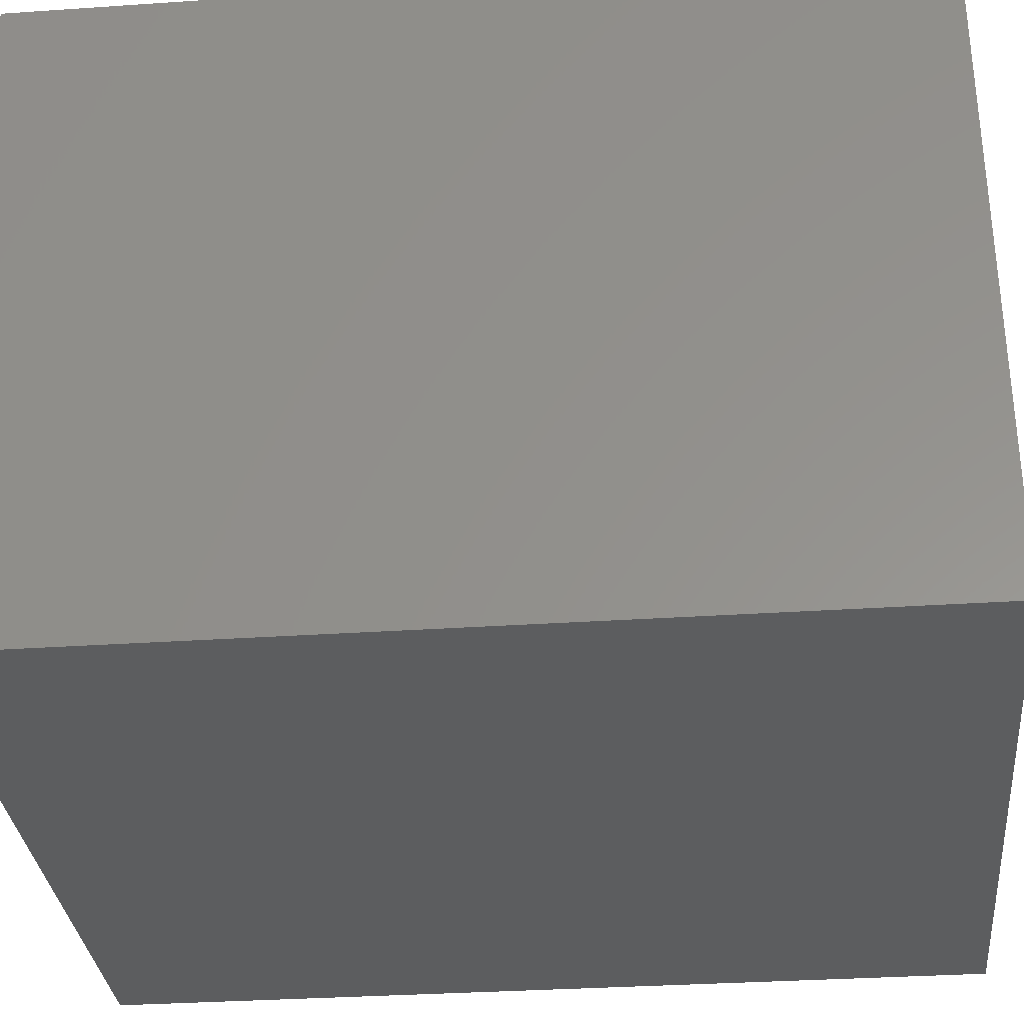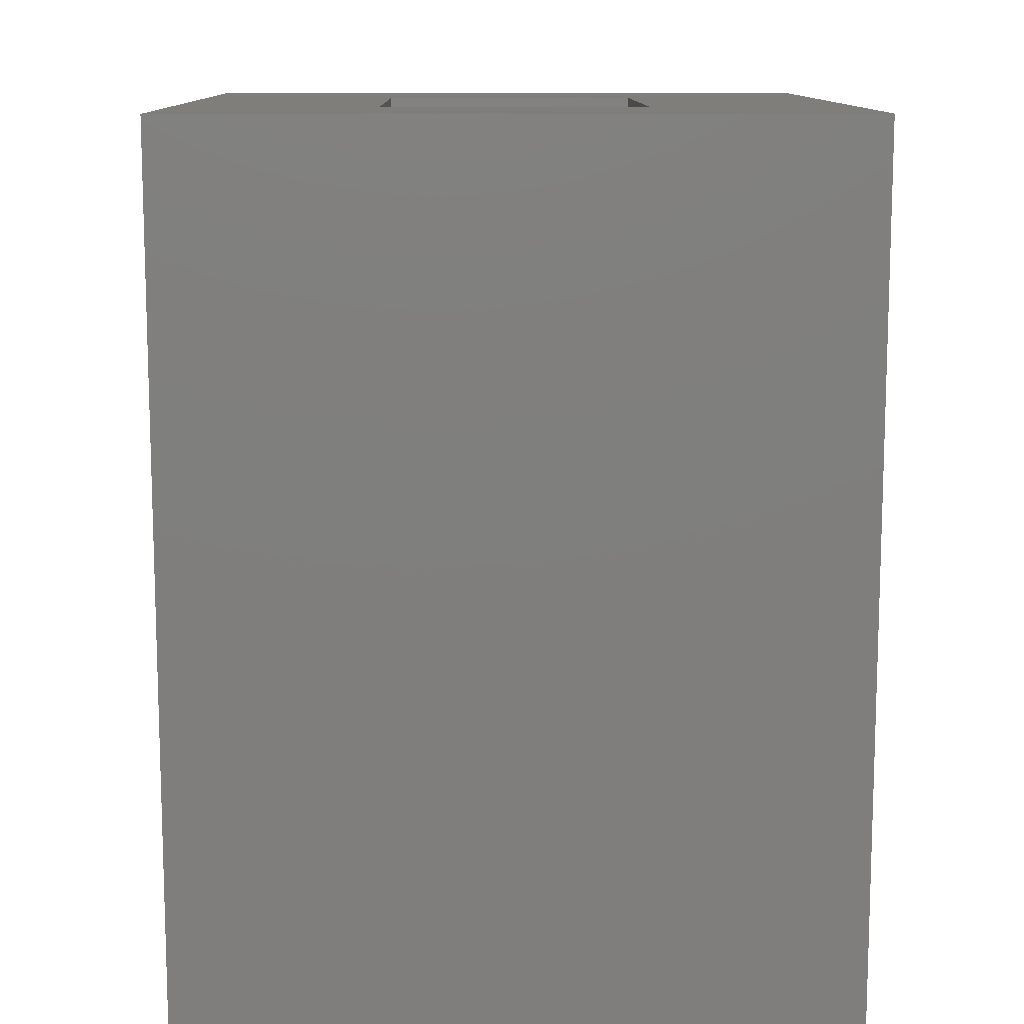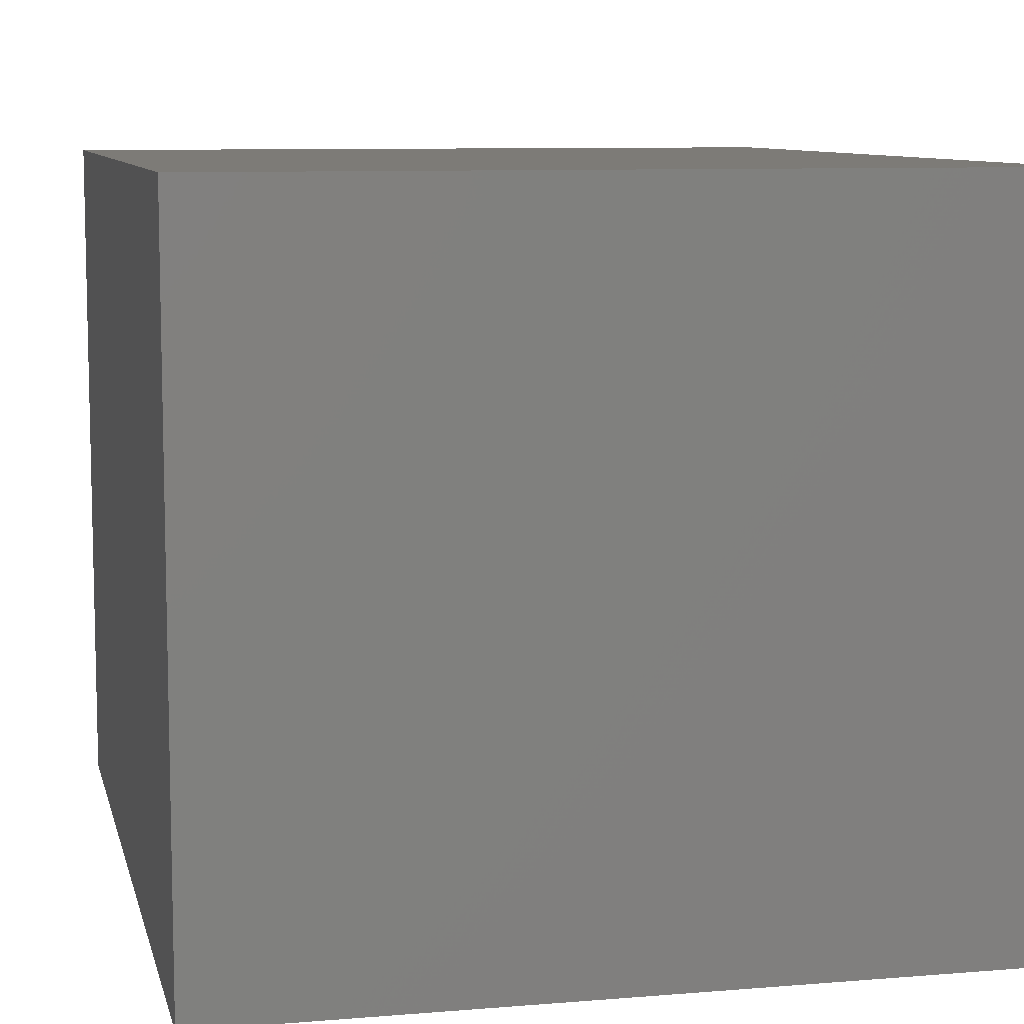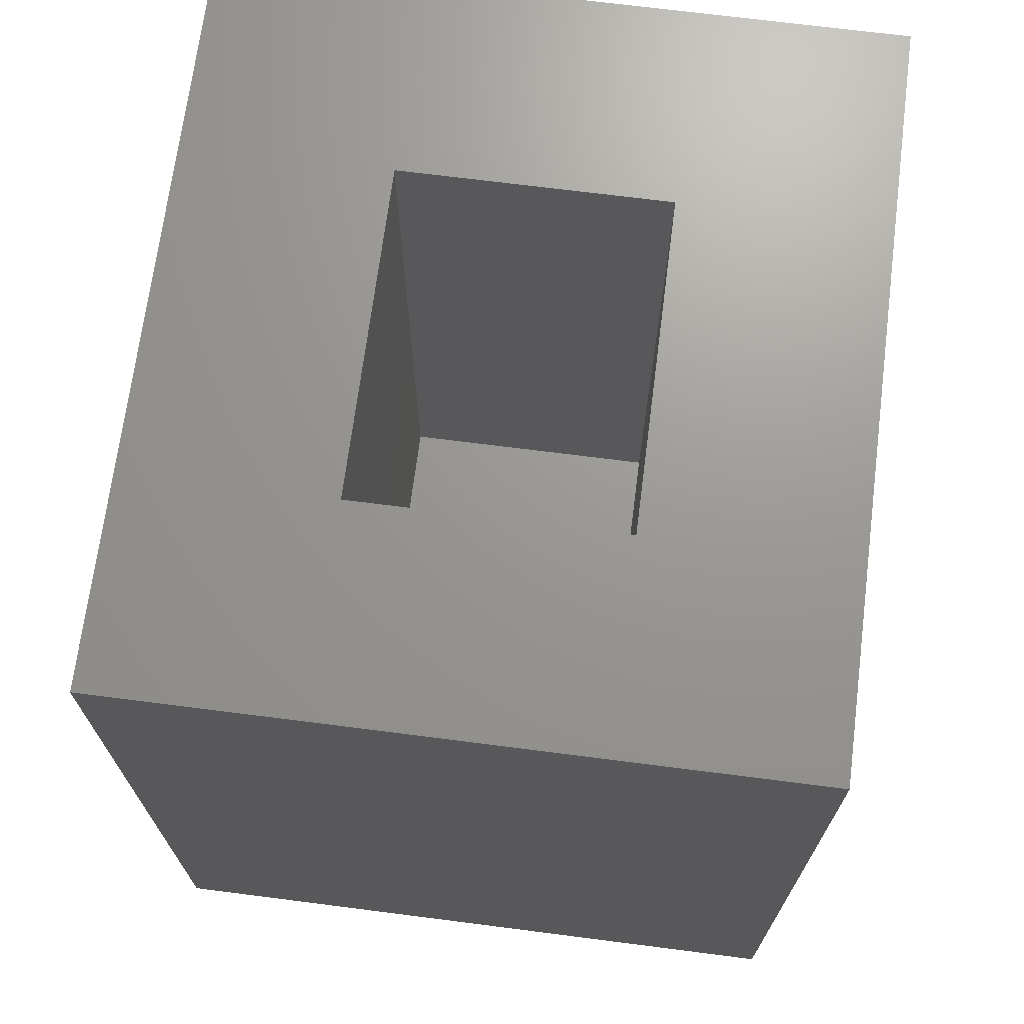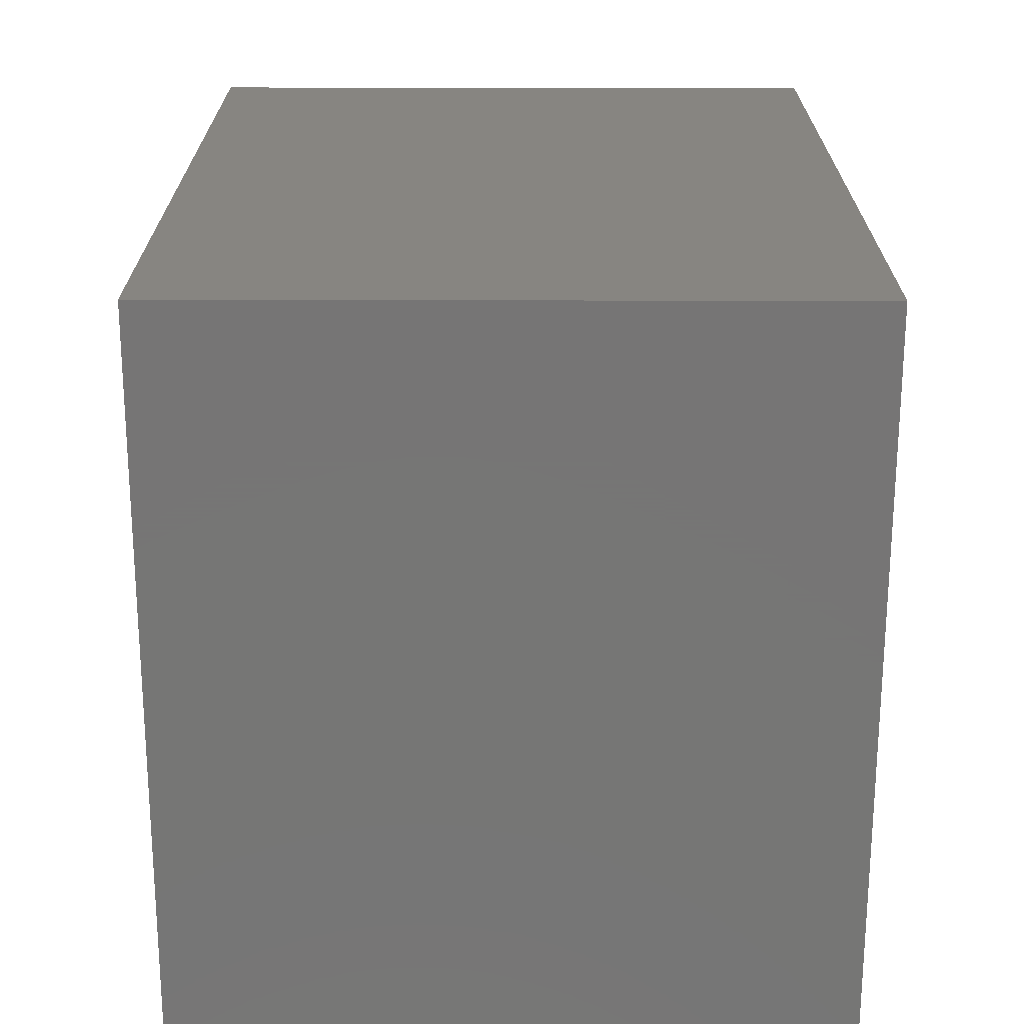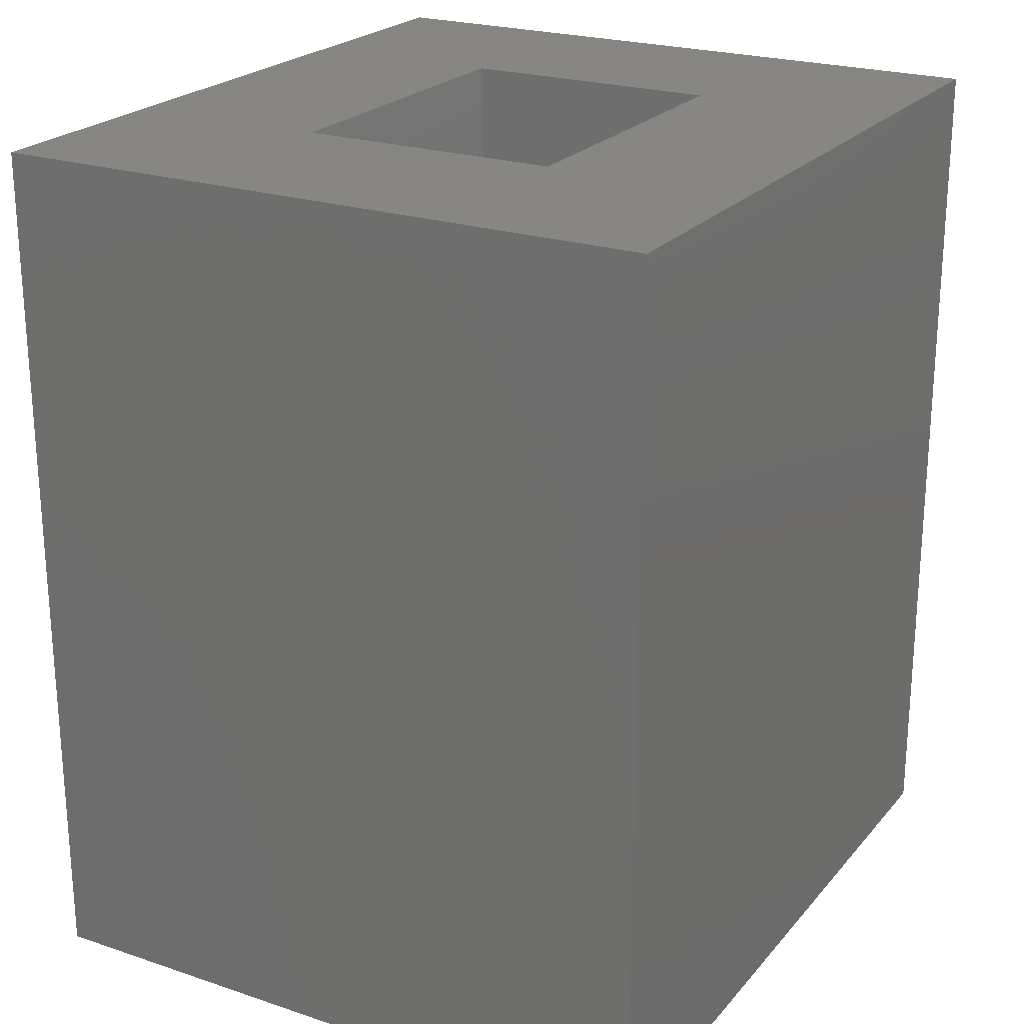
<metadata>
{"format":"stl","ext":"stl","renderer":"f3d","projection":"perspective","resolution":1024,"background":"white","views":[{"elev":-32.1,"azim":95.5,"up":"+Z"},{"elev":11.4,"azim":-90.9,"up":"+Y"},{"elev":8.8,"azim":-12.6,"up":"+Z"},{"elev":70.0,"azim":97.3,"up":"+Y"},{"elev":-68.1,"azim":89.9,"up":"+Y"},{"elev":23.0,"azim":-60.5,"up":"+Y"}]}
</metadata>
<code>
# stl→obj: 16 verts, 28 faces
v -0.3672 1.972e-17 0.3318
v -0.1641 5.204e-18 -0.1328
v -0.3672 -1.735e-17 -0.3359
v 0.1641 2.342e-17 -0.1328
v 0.3672 2.342e-17 -0.3359
v -0.1641 1.972e-17 0.1287
v 0.3672 6.049e-17 0.3318
v 0.1641 3.794e-17 0.1287
v -0.1641 -0.6641 -0.1328
v 0.1641 -0.6641 -0.1328
v 0.1641 -0.6641 0.1287
v -0.1641 -0.6641 0.1287
v -0.3672 -0.8672 -0.3359
v 0.3672 -0.8672 -0.3359
v 0.3672 -0.8672 0.3318
v -0.3672 -0.8672 0.3318
f 1 2 3
f 3 2 4
f 3 4 5
f 2 1 6
f 6 1 7
f 6 7 8
f 8 7 5
f 8 5 4
f 2 9 4
f 4 9 10
f 4 10 8
f 8 10 11
f 8 11 6
f 6 11 12
f 6 12 2
f 2 12 9
f 3 5 13
f 13 5 14
f 5 7 14
f 14 7 15
f 7 1 15
f 15 1 16
f 1 3 16
f 16 3 13
f 16 13 15
f 15 13 14
f 12 11 9
f 9 11 10

</code>
